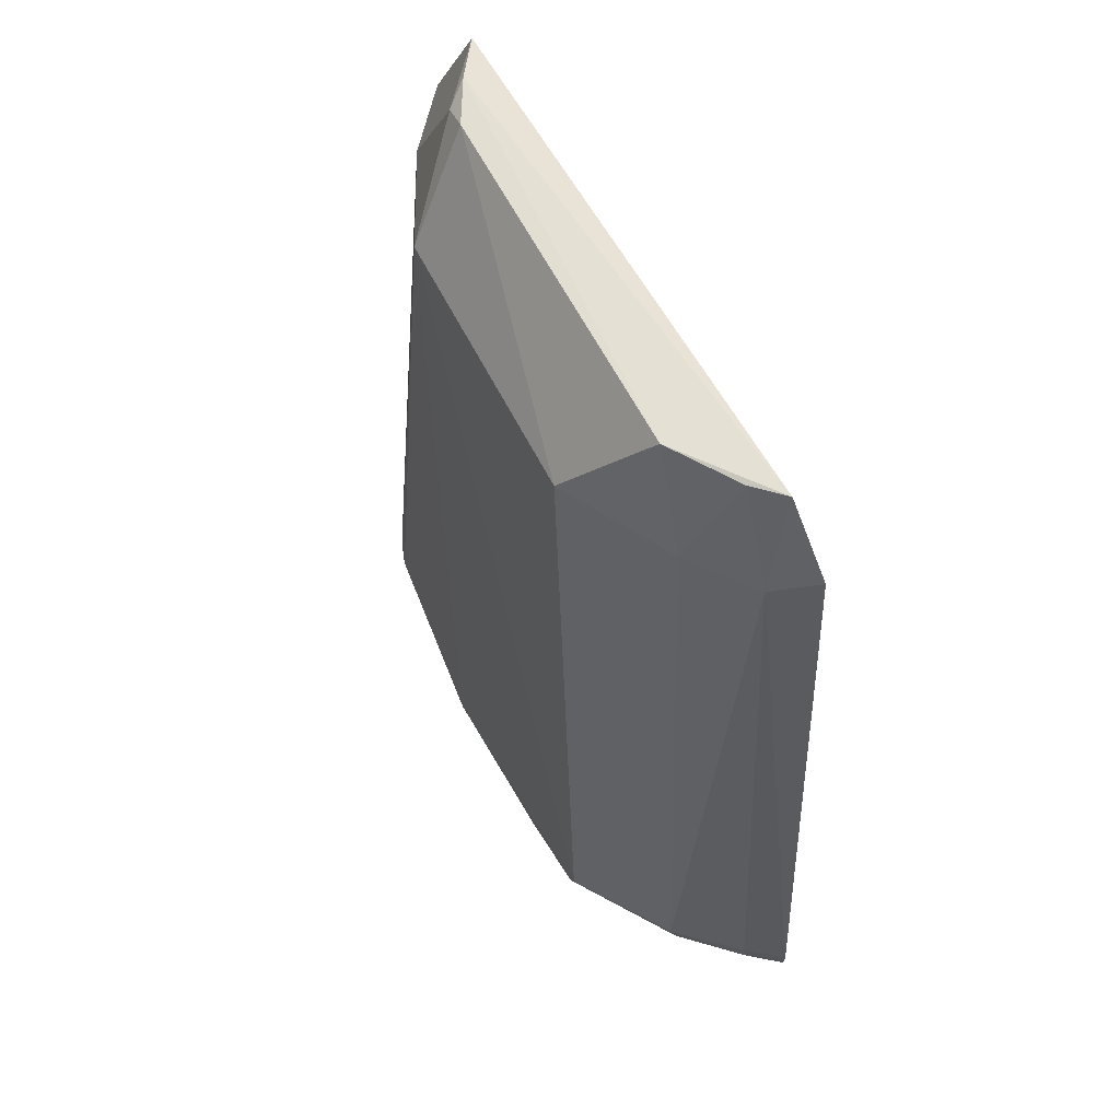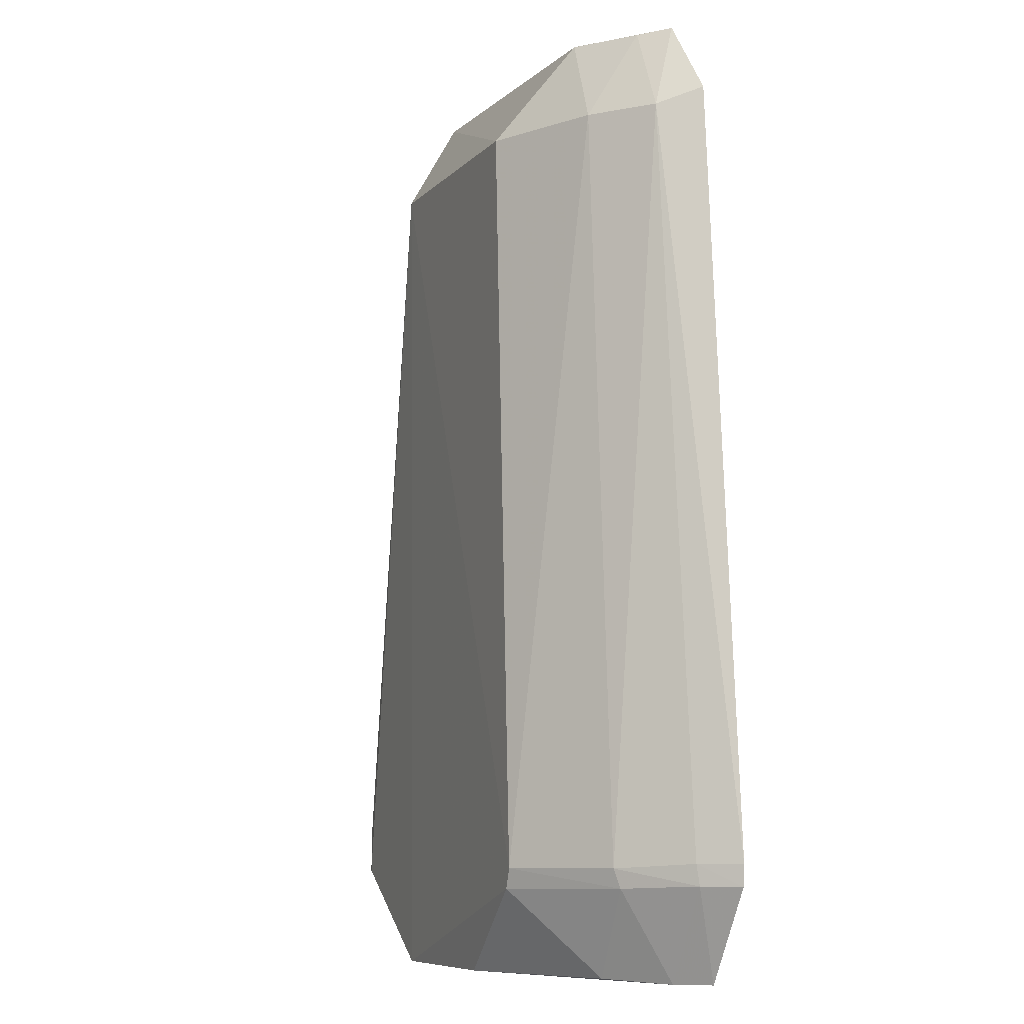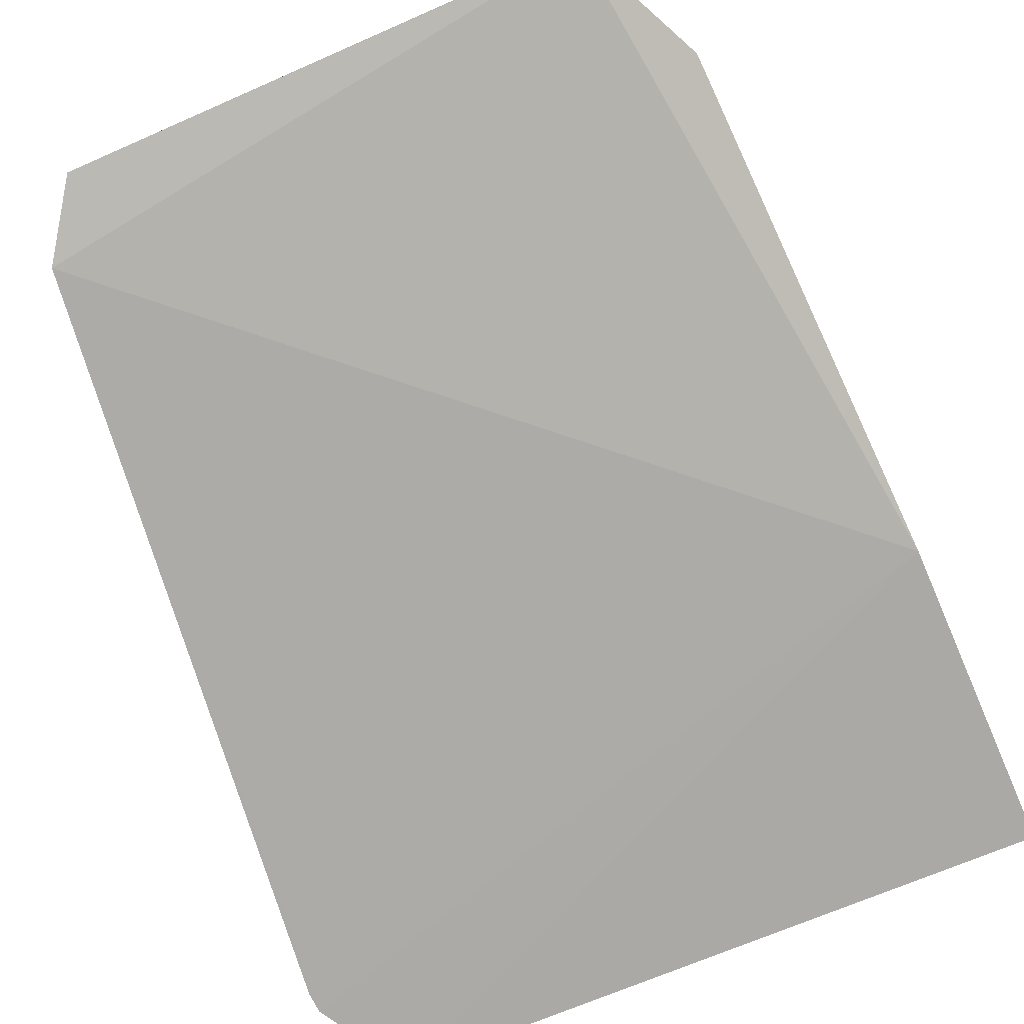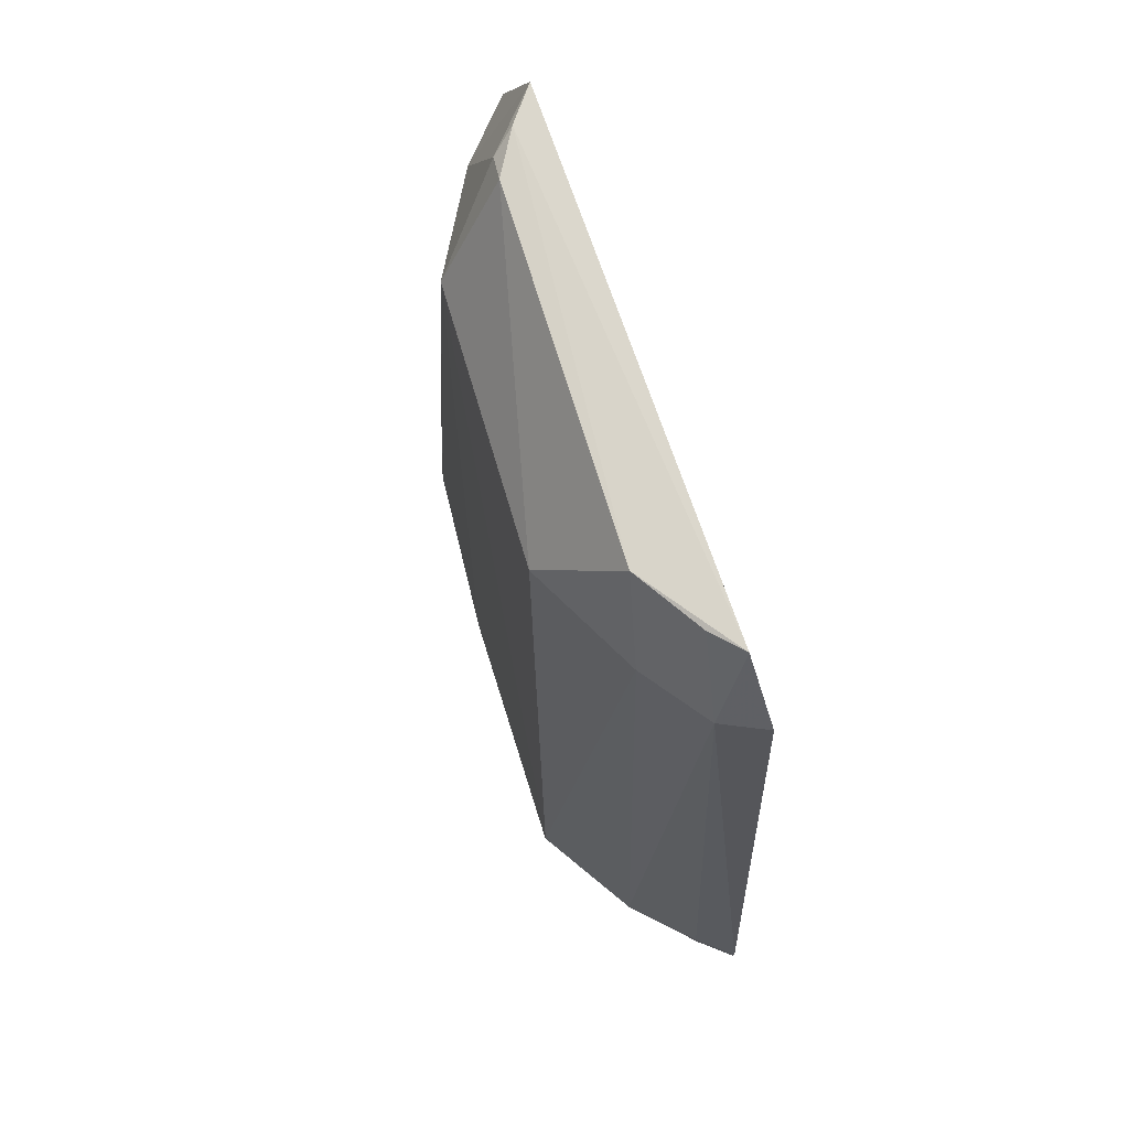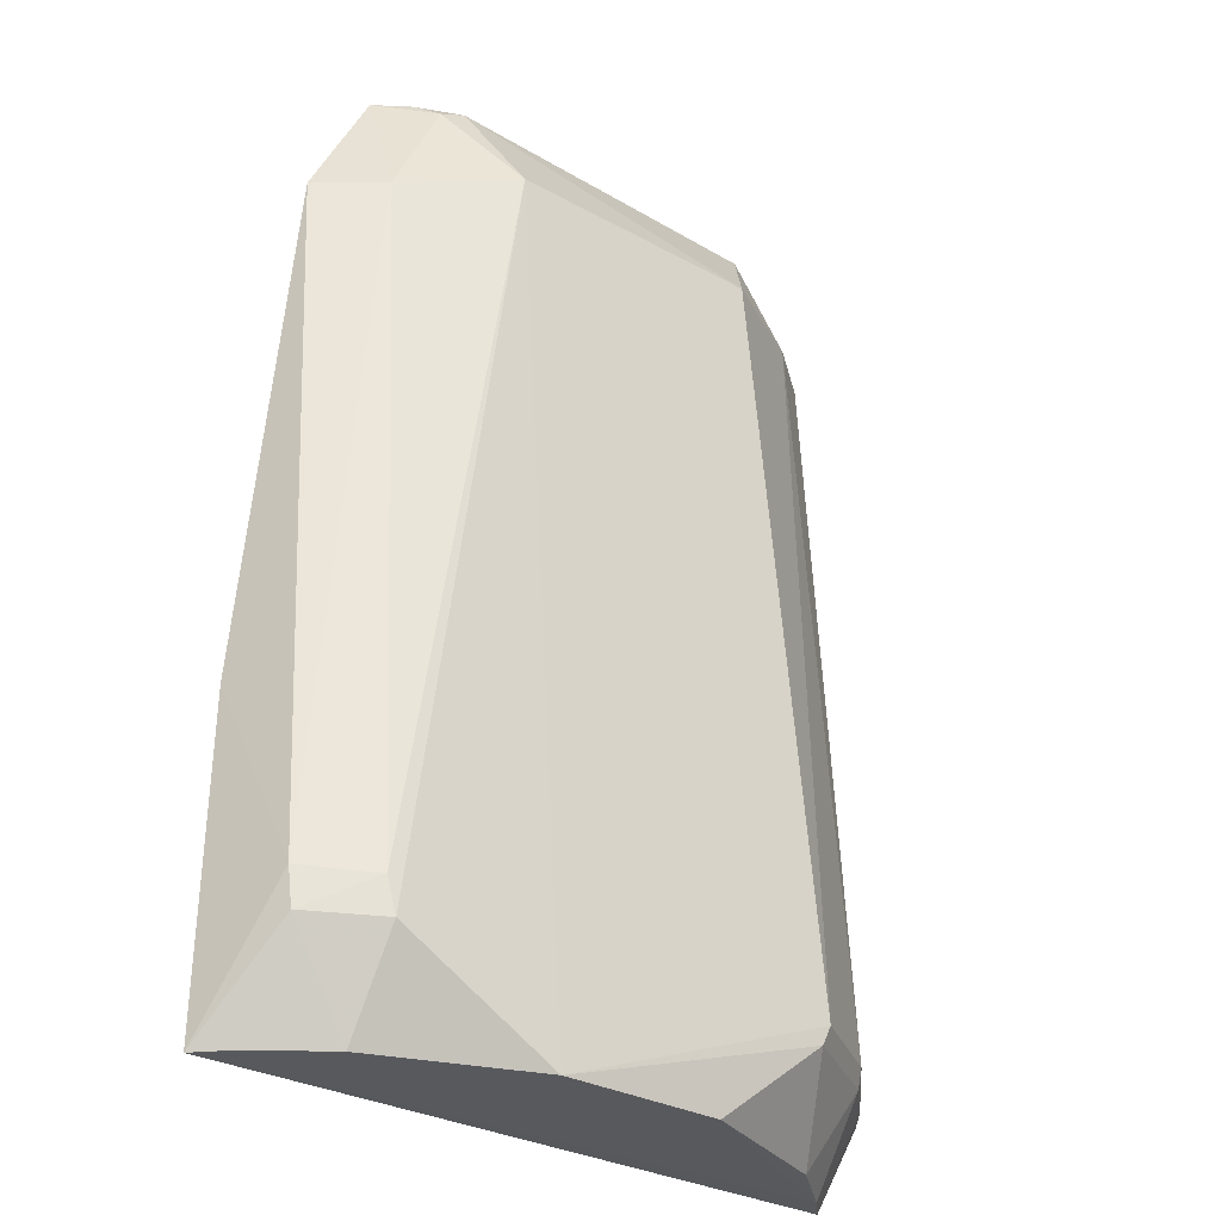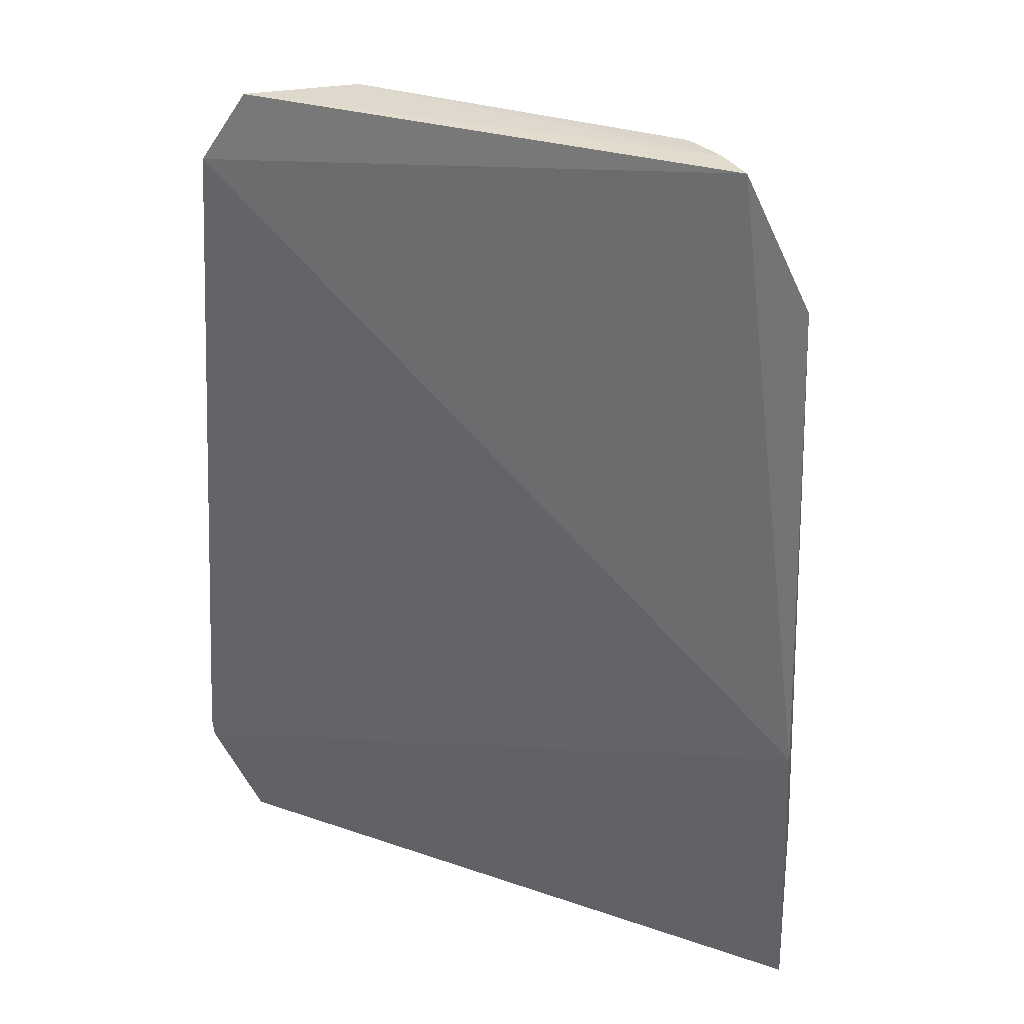
<metadata>
{"format":"obj","ext":"obj","renderer":"f3d","projection":"perspective","resolution":1024,"background":"white","views":[{"elev":61.8,"azim":-118.1,"up":"+Z"},{"elev":-7.9,"azim":-112.8,"up":"+Z"},{"elev":-76.3,"azim":21.6,"up":"+Y"},{"elev":71.8,"azim":-107.5,"up":"+Z"},{"elev":-29.0,"azim":140.3,"up":"+Z"},{"elev":35.6,"azim":25.1,"up":"+Z"}]}
</metadata>
<code>
v 0.00982 0.03579 0.344
v 0.01529 0.0363 0.3333
v -0.02043 0.04537 0.335
v -0.0339 0.03605 0.2649
v 0.01866 0.03456 0.2649
v -0.03607 0.03359 0.3365
v 0.001462 0.045 0.3353
v 0.01783 0.03393 0.2912
v -0.02478 0.03994 0.3427
v -0.03404 0.04113 0.2738
v -0.0408 0.03354 0.2725
v 0.01053 0.0404 0.3332
v 0.01629 0.04148 0.276
v -0.03219 0.03442 0.3426
v -0.02922 0.04072 0.3353
v 0.003625 0.03985 0.3436
v -0.03618 0.03373 0.2649
v -0.03415 0.0406 0.2723
v -0.03417 0.03695 0.3352
v 0.01124 0.04504 0.2755
v -0.02997 0.03654 0.3425
v -0.02585 0.0464 0.2737
v 0.005762 0.03965 0.3428
v 0.007062 0.03788 0.3439
v -0.03869 0.03613 0.2725
v -0.04097 0.03355 0.2742
v 0.01601 0.04165 0.2729
v -0.002236 0.04585 0.2651
v -0.02919 0.03992 0.2652
v -0.03867 0.03639 0.2742
v 0.01058 0.04526 0.2727
v 0.01095 0.04102 0.265
v -0.02509 0.04632 0.2721
v -0.0161 0.04548 0.2651
v 0.01627 0.03703 0.265
f 8 2 1
f 8 1 6
f 11 8 6
f 12 1 2
f 13 8 5
f 13 2 8
f 13 12 2
f 14 6 1
f 15 9 3
f 16 7 3
f 16 3 9
f 17 4 5
f 17 5 8
f 17 8 11
f 19 15 10
f 19 6 14
f 20 7 12
f 20 12 13
f 21 14 9
f 21 9 15
f 21 19 14
f 21 15 19
f 22 15 3
f 22 10 15
f 22 3 7
f 22 18 10
f 23 12 7
f 23 7 16
f 23 1 12
f 24 14 1
f 24 23 16
f 24 1 23
f 24 16 9
f 24 9 14
f 25 10 18
f 25 17 11
f 25 18 4
f 25 4 17
f 26 11 6
f 26 6 19
f 27 20 13
f 27 13 5
f 28 22 7
f 29 4 18
f 30 25 11
f 30 11 26
f 30 10 25
f 30 26 19
f 30 19 10
f 31 28 7
f 31 7 20
f 31 20 27
f 32 5 4
f 32 4 28
f 32 28 31
f 32 31 27
f 33 29 18
f 33 18 22
f 33 22 28
f 34 28 4
f 34 4 29
f 34 33 28
f 34 29 33
f 35 32 27
f 35 27 5
f 35 5 32

</code>
